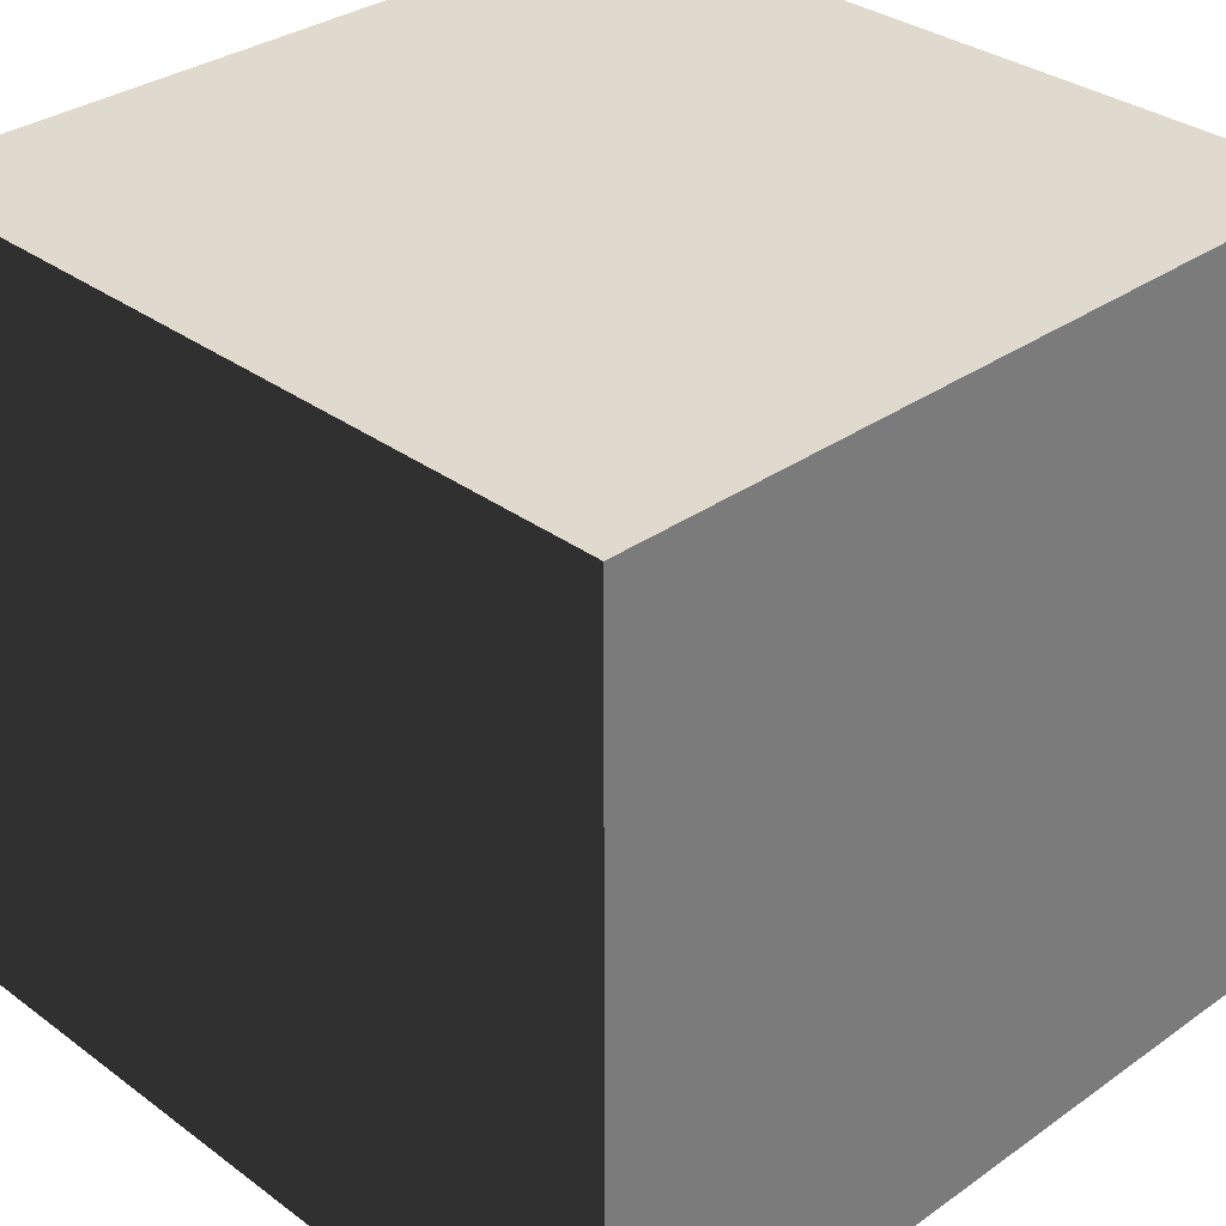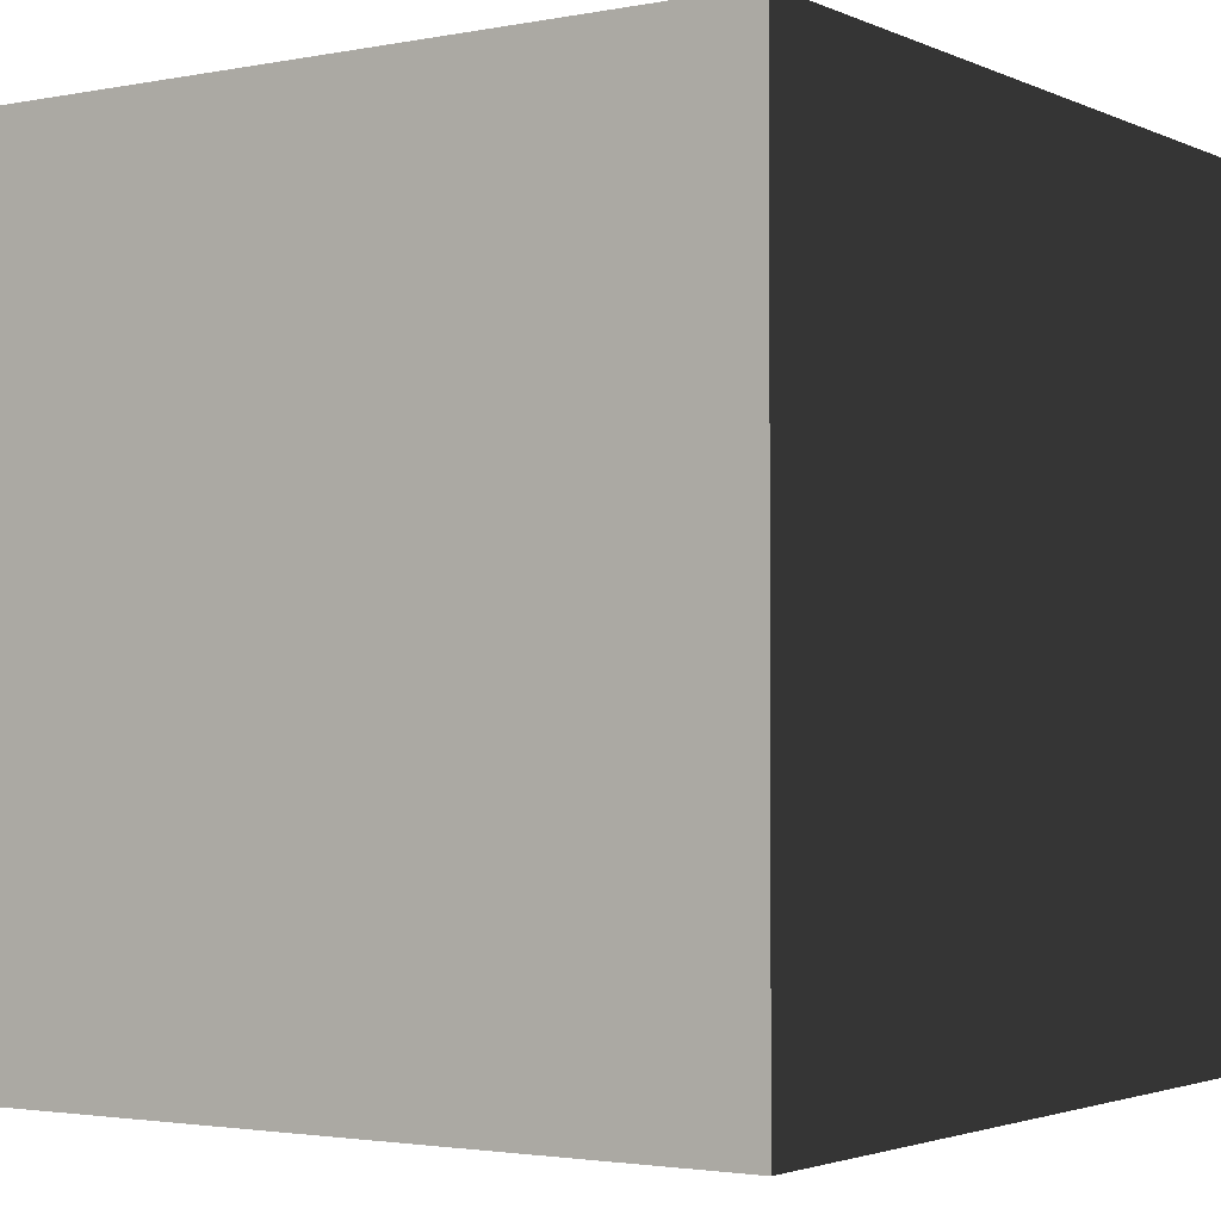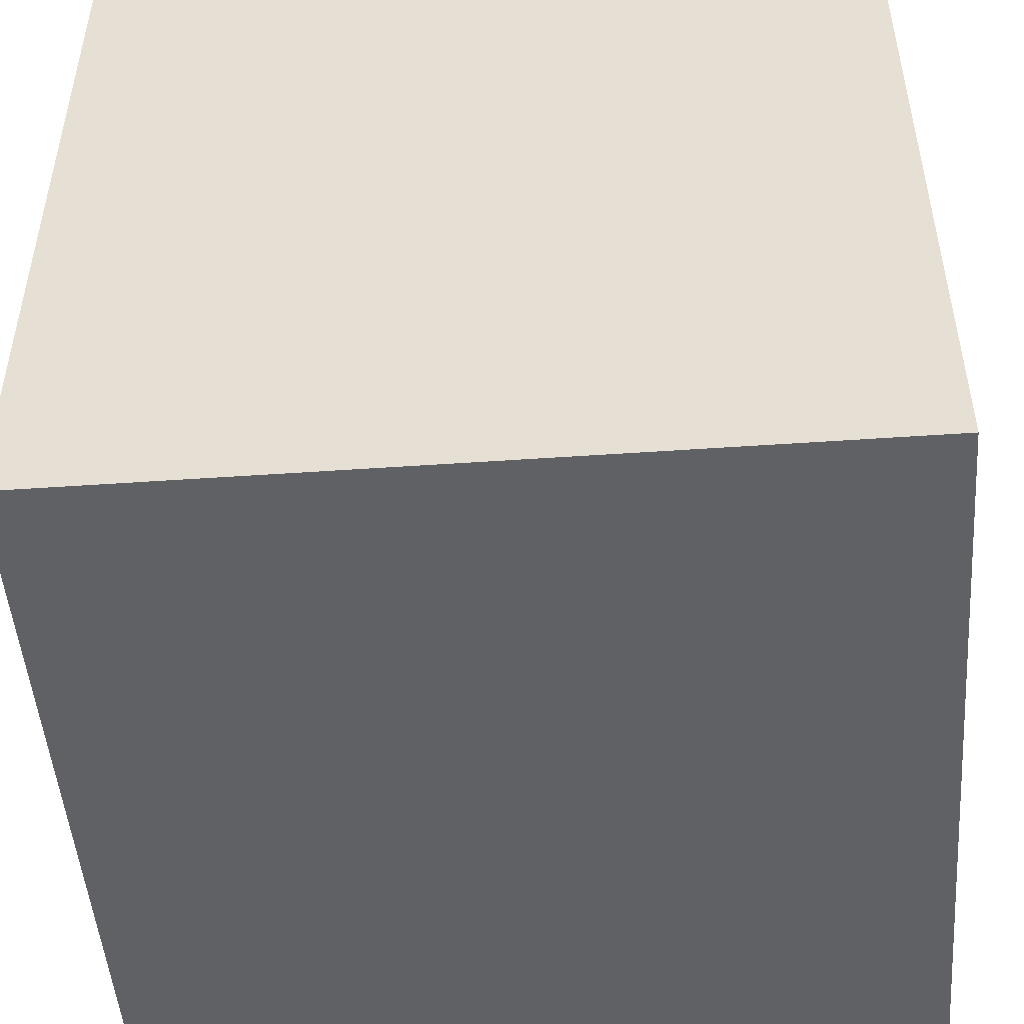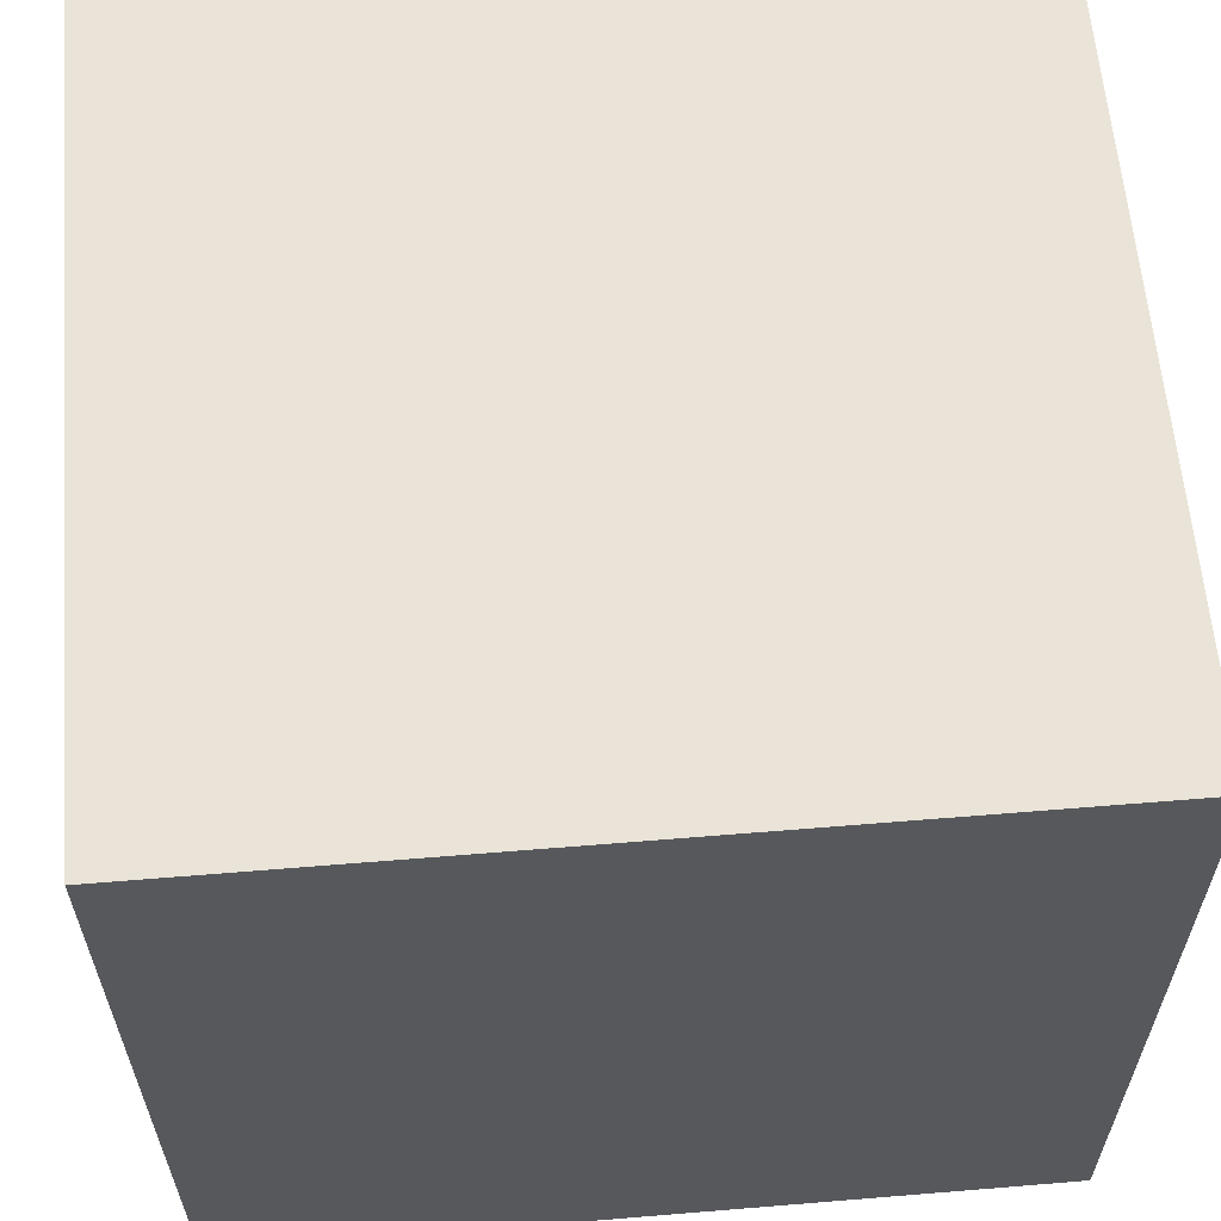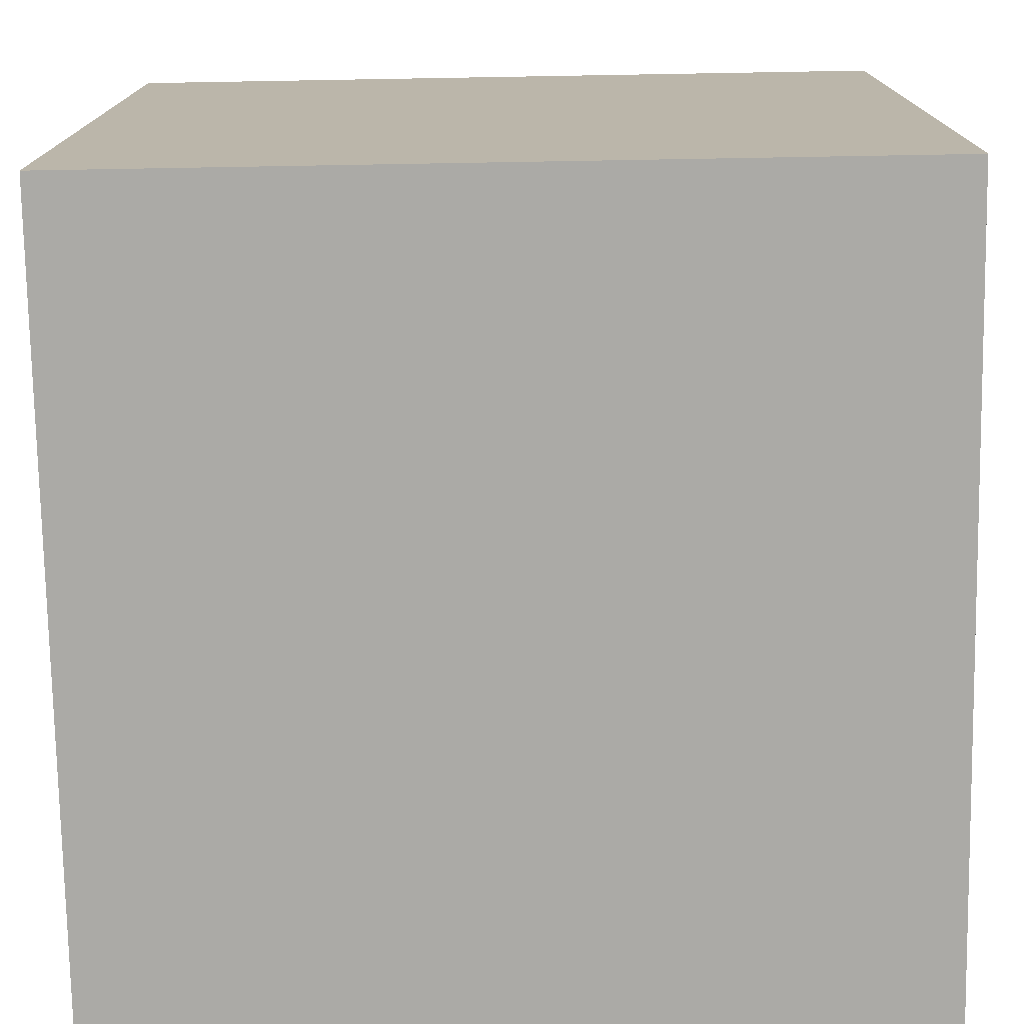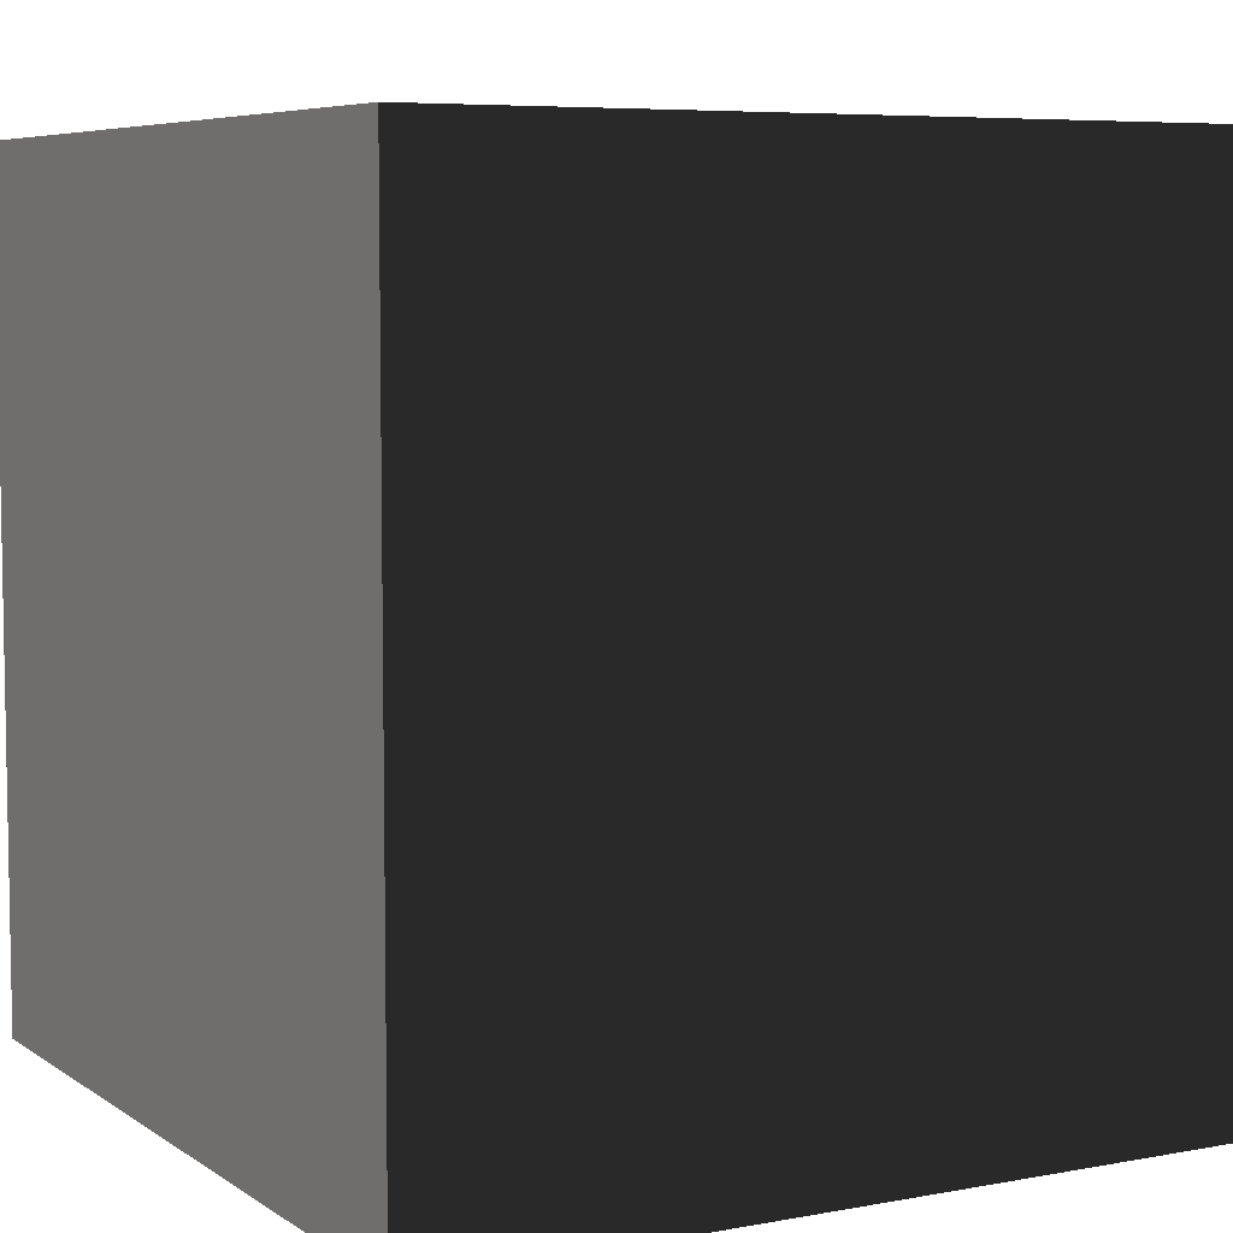
<metadata>
{"format":"obj","ext":"obj","renderer":"f3d","projection":"perspective","resolution":1024,"background":"white","views":[{"elev":32.6,"azim":135.6,"up":"+Z"},{"elev":-2.4,"azim":34.1,"up":"+Z"},{"elev":-49.1,"azim":4.4,"up":"+Z"},{"elev":61.0,"azim":-4.8,"up":"+Y"},{"elev":-75.7,"azim":-179.0,"up":"+Z"},{"elev":6.4,"azim":61.0,"up":"+Z"}]}
</metadata>
<code>
v  1 -1 -1
v  1 -1  1
v  1  1  1
v  1  1 -1
v -1 -1  1
v -1 -1 -1
v -1  1 -1
v -1  1  1
v -1  1  1
v  1  1  1
v  1  1 -1
v -1  1 -1
v -1 -1 -1
v  1 -1 -1
v  1 -1  1
v -1 -1  1
v -1 -1  1
v  1 -1  1
v  1  1  1
v -1  1  1
v  1 -1 -1
v -1 -1 -1
v -1  1 -1
v  1  1 -1
f 1 2 3
f 1 3 4
f 5 6 7
f 5 7 8
f 9 10 11
f 9 11 12
f 13 14 15
f 13 15 16
f 17 18 19
f 17 19 20
f 21 22 23
f 21 23 24

</code>
